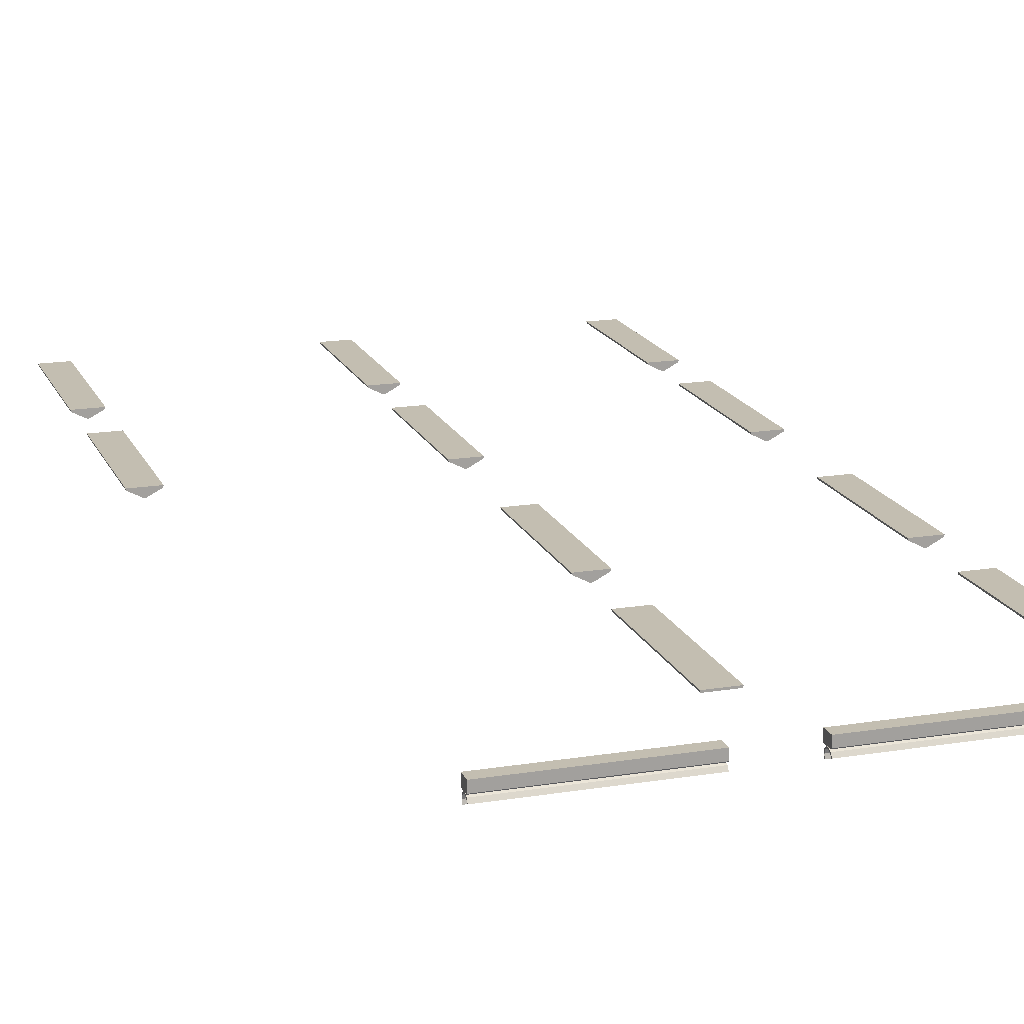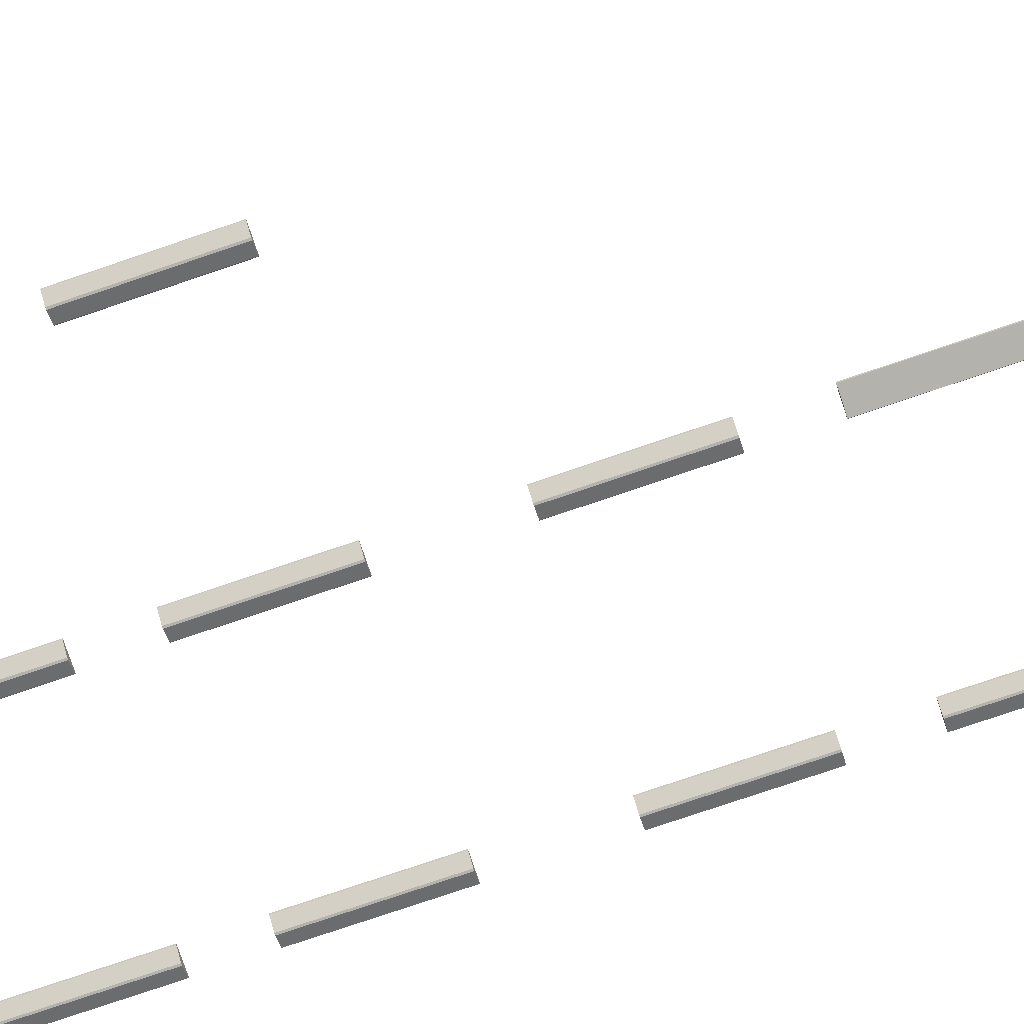
<metadata>
{"format":"obj","ext":"obj","renderer":"f3d","projection":"perspective","resolution":1024,"background":"white","views":[{"elev":17.2,"azim":162.0,"up":"+Y"},{"elev":-79.6,"azim":108.6,"up":"+Y"}]}
</metadata>
<code>
v -2.005 2.885 -5.246
v -0.4441 2.885 -5.246
v -0.4441 2.885 -5.14
v -2.005 2.885 -5.14
v -0.4441 2.978 -5.131
v -0.4441 2.978 -5.254
v -2.005 2.978 -5.254
v -2.005 2.978 -5.131
v -2.005 2.978 -5.131
v -2.005 2.895 -5.131
v -0.4441 2.895 -5.131
v -0.4441 2.978 -5.131
v -0.4441 2.885 -5.14
v -0.4441 2.895 -5.131
v -2.005 2.895 -5.131
v -2.005 2.885 -5.14
v -0.4441 2.978 -5.131
v -0.4441 2.895 -5.131
v -0.4441 2.894 -5.254
v -0.4441 2.978 -5.254
v -0.4441 2.885 -5.246
v -0.4441 2.885 -5.14
v -0.4441 2.894 -5.254
v -2.005 2.894 -5.254
v -2.005 2.978 -5.254
v -0.4441 2.978 -5.254
v -2.005 2.885 -5.246
v -2.005 2.894 -5.254
v -0.4441 2.894 -5.254
v -0.4441 2.885 -5.246
v -2.005 2.894 -5.254
v -2.005 2.895 -5.131
v -2.005 2.978 -5.131
v -2.005 2.978 -5.254
v -2.005 2.885 -5.246
v -2.005 2.885 -5.14
v -2.003 2.866 -5.242
v -0.4446 2.866 -5.242
v -0.4446 2.835 -5.264
v -2.003 2.835 -5.264
v -0.4446 2.835 -5.264
v -0.4446 2.831 -5.254
v -2.003 2.831 -5.254
v -2.003 2.835 -5.264
v -0.4446 2.831 -5.254
v -0.4446 2.859 -5.235
v -2.003 2.859 -5.235
v -2.003 2.831 -5.254
v -2.003 2.792 -5.163
v -0.4446 2.792 -5.163
v -0.4446 2.788 -5.153
v -2.003 2.788 -5.153
v -0.4446 2.788 -5.153
v -0.4446 2.826 -5.146
v -2.003 2.826 -5.146
v -2.003 2.788 -5.153
v -2.003 2.825 -5.156
v -0.4446 2.825 -5.156
v -0.4446 2.792 -5.163
v -2.003 2.792 -5.163
v -2.003 2.854 -5.164
v -0.4446 2.854 -5.164
v -0.4446 2.825 -5.156
v -2.003 2.825 -5.156
v -0.4446 2.826 -5.146
v -0.4446 2.859 -5.155
v -2.003 2.859 -5.155
v -2.003 2.826 -5.146
v -2.003 2.871 -5.183
v -0.4446 2.871 -5.183
v -0.4446 2.854 -5.164
v -2.003 2.854 -5.164
v -0.4446 2.859 -5.155
v -0.4446 2.88 -5.179
v -2.003 2.88 -5.179
v -2.003 2.859 -5.155
v -0.4446 2.873 -5.208
v -0.4446 2.871 -5.183
v -2.003 2.871 -5.183
v -2.003 2.873 -5.208
v -2.003 2.88 -5.179
v -0.4446 2.88 -5.179
v -0.4446 2.883 -5.211
v -2.003 2.883 -5.211
v -0.4446 2.859 -5.235
v -0.4446 2.873 -5.208
v -2.003 2.873 -5.208
v -2.003 2.859 -5.235
v -2.003 2.883 -5.211
v -0.4446 2.883 -5.211
v -0.4446 2.866 -5.242
v -2.003 2.866 -5.242
v -2.003 2.831 -5.254
v -2.003 2.859 -5.235
v -2.003 2.866 -5.242
v -2.003 2.835 -5.264
v -0.4446 2.866 -5.242
v -0.4446 2.859 -5.235
v -0.4446 2.831 -5.254
v -0.4446 2.835 -5.264
v -2.003 2.826 -5.146
v -2.003 2.825 -5.156
v -2.003 2.792 -5.163
v -2.003 2.788 -5.153
v -0.4446 2.792 -5.163
v -0.4446 2.825 -5.156
v -0.4446 2.826 -5.146
v -0.4446 2.788 -5.153
v -2.003 2.859 -5.155
v -2.003 2.854 -5.164
v -0.4446 2.854 -5.164
v -0.4446 2.859 -5.155
v -2.003 2.88 -5.179
v -2.003 2.871 -5.183
v -0.4446 2.871 -5.183
v -0.4446 2.88 -5.179
v -2.003 2.883 -5.211
v -2.003 2.873 -5.208
v -0.4446 2.883 -5.211
v -0.4446 2.873 -5.208
v 0.1916 2.885 -5.246
v 1.753 2.885 -5.246
v 1.753 2.885 -5.14
v 0.1916 2.885 -5.14
v 1.753 2.978 -5.131
v 1.753 2.978 -5.254
v 0.1916 2.978 -5.254
v 0.1916 2.978 -5.131
v 0.1916 2.978 -5.131
v 0.1916 2.895 -5.131
v 1.753 2.895 -5.131
v 1.753 2.978 -5.131
v 1.753 2.885 -5.14
v 1.753 2.895 -5.131
v 0.1916 2.895 -5.131
v 0.1916 2.885 -5.14
v 1.753 2.978 -5.131
v 1.753 2.895 -5.131
v 1.753 2.894 -5.254
v 1.753 2.978 -5.254
v 1.753 2.885 -5.246
v 1.753 2.885 -5.14
v 1.753 2.894 -5.254
v 0.1916 2.894 -5.254
v 0.1916 2.978 -5.254
v 1.753 2.978 -5.254
v 0.1916 2.885 -5.246
v 0.1916 2.894 -5.254
v 1.753 2.894 -5.254
v 1.753 2.885 -5.246
v 0.1916 2.894 -5.254
v 0.1916 2.895 -5.131
v 0.1916 2.978 -5.131
v 0.1916 2.978 -5.254
v 0.1916 2.885 -5.246
v 0.1916 2.885 -5.14
v 0.1941 2.866 -5.242
v 1.752 2.866 -5.242
v 1.752 2.835 -5.264
v 0.1941 2.835 -5.264
v 1.752 2.835 -5.264
v 1.752 2.831 -5.254
v 0.1941 2.831 -5.254
v 0.1941 2.835 -5.264
v 1.752 2.831 -5.254
v 1.752 2.859 -5.235
v 0.1941 2.859 -5.235
v 0.1941 2.831 -5.254
v 0.1941 2.792 -5.163
v 1.752 2.792 -5.163
v 1.752 2.788 -5.153
v 0.1941 2.788 -5.153
v 1.752 2.788 -5.153
v 1.752 2.826 -5.146
v 0.1941 2.826 -5.146
v 0.1941 2.788 -5.153
v 0.1941 2.825 -5.156
v 1.752 2.825 -5.156
v 1.752 2.792 -5.163
v 0.1941 2.792 -5.163
v 0.1941 2.854 -5.164
v 1.752 2.854 -5.164
v 1.752 2.825 -5.156
v 0.1941 2.825 -5.156
v 1.752 2.826 -5.146
v 1.752 2.859 -5.155
v 0.1941 2.859 -5.155
v 0.1941 2.826 -5.146
v 0.1941 2.871 -5.183
v 1.752 2.871 -5.183
v 1.752 2.854 -5.164
v 0.1941 2.854 -5.164
v 1.752 2.859 -5.155
v 1.752 2.88 -5.179
v 0.1941 2.88 -5.179
v 0.1941 2.859 -5.155
v 1.752 2.873 -5.208
v 1.752 2.871 -5.183
v 0.1941 2.871 -5.183
v 0.1941 2.873 -5.208
v 0.1941 2.88 -5.179
v 1.752 2.88 -5.179
v 1.752 2.883 -5.211
v 0.1941 2.883 -5.211
v 1.752 2.859 -5.235
v 1.752 2.873 -5.208
v 0.1941 2.873 -5.208
v 0.1941 2.859 -5.235
v 0.1941 2.883 -5.211
v 1.752 2.883 -5.211
v 1.752 2.866 -5.242
v 0.1941 2.866 -5.242
v 0.1941 2.831 -5.254
v 0.1941 2.859 -5.235
v 0.1941 2.866 -5.242
v 0.1941 2.835 -5.264
v 1.752 2.866 -5.242
v 1.752 2.859 -5.235
v 1.752 2.831 -5.254
v 1.752 2.835 -5.264
v 0.1941 2.826 -5.146
v 0.1941 2.825 -5.156
v 0.1941 2.792 -5.163
v 0.1941 2.788 -5.153
v 1.752 2.792 -5.163
v 1.752 2.825 -5.156
v 1.752 2.826 -5.146
v 1.752 2.788 -5.153
v 0.1941 2.859 -5.155
v 0.1941 2.854 -5.164
v 1.752 2.854 -5.164
v 1.752 2.859 -5.155
v 0.1941 2.88 -5.179
v 0.1941 2.871 -5.183
v 1.752 2.871 -5.183
v 1.752 2.88 -5.179
v 0.1941 2.883 -5.211
v 0.1941 2.873 -5.208
v 1.752 2.883 -5.211
v 1.752 2.873 -5.208
v -2.731 2.982 -0.4397
v -2.731 2.982 -2.003
v -2.726 2.963 -2.003
v -2.726 2.963 -0.4397
v -2.448 2.982 -2.003
v -2.731 2.982 -2.003
v -2.731 2.982 -0.4397
v -2.448 2.982 -0.4397
v -2.453 2.963 -2.003
v -2.448 2.982 -2.003
v -2.448 2.982 -0.4397
v -2.453 2.963 -0.4397
v -2.726 2.963 -0.4397
v -2.726 2.963 -2.003
v -2.6 2.897 -2.003
v -2.6 2.897 -0.4397
v -2.579 2.897 -2.003
v -2.453 2.963 -2.003
v -2.453 2.963 -0.4397
v -2.579 2.897 -0.4397
v -2.6 2.897 -2.003
v -2.579 2.897 -2.003
v -2.579 2.897 -0.4397
v -2.6 2.897 -0.4397
v -2.453 2.963 -0.4397
v -2.448 2.982 -0.4397
v -2.731 2.982 -0.4397
v -2.726 2.963 -0.4397
v -2.731 2.982 -2.003
v -2.448 2.982 -2.003
v -2.453 2.963 -2.003
v -2.726 2.963 -2.003
v -2.6 2.897 -0.4397
v -2.579 2.897 -0.4397
v -2.579 2.897 -2.003
v -2.6 2.897 -2.003
v -0.268 2.982 -0.4397
v -0.268 2.982 -2.003
v -0.2629 2.963 -2.003
v -0.2629 2.963 -0.4397
v 0.01545 2.982 -2.003
v -0.268 2.982 -2.003
v -0.268 2.982 -0.4397
v 0.01545 2.982 -0.4397
v 0.01033 2.963 -2.003
v 0.01545 2.982 -2.003
v 0.01545 2.982 -0.4397
v 0.01033 2.963 -0.4397
v -0.2629 2.963 -0.4397
v -0.2629 2.963 -2.003
v -0.1372 2.897 -2.003
v -0.1372 2.897 -0.4397
v -0.1154 2.897 -2.003
v 0.01033 2.963 -2.003
v 0.01033 2.963 -0.4397
v -0.1154 2.897 -0.4397
v -0.1372 2.897 -2.003
v -0.1154 2.897 -2.003
v -0.1154 2.897 -0.4397
v -0.1372 2.897 -0.4397
v 0.01033 2.963 -0.4397
v 0.01545 2.982 -0.4397
v -0.268 2.982 -0.4397
v -0.2629 2.963 -0.4397
v -0.268 2.982 -2.003
v 0.01545 2.982 -2.003
v 0.01033 2.963 -2.003
v -0.2629 2.963 -2.003
v -0.1372 2.897 -0.4397
v -0.1154 2.897 -0.4397
v -0.1154 2.897 -2.003
v -0.1372 2.897 -2.003
v -2.731 2.982 4.712
v -2.731 2.982 3.149
v -2.726 2.963 3.149
v -2.726 2.963 4.712
v -2.448 2.982 3.149
v -2.731 2.982 3.149
v -2.731 2.982 4.712
v -2.448 2.982 4.712
v -2.453 2.963 3.149
v -2.448 2.982 3.149
v -2.448 2.982 4.712
v -2.453 2.963 4.712
v -2.726 2.963 4.712
v -2.726 2.963 3.149
v -2.6 2.897 3.149
v -2.6 2.897 4.712
v -2.579 2.897 3.149
v -2.453 2.963 3.149
v -2.453 2.963 4.712
v -2.579 2.897 4.712
v -2.6 2.897 3.149
v -2.579 2.897 3.149
v -2.579 2.897 4.712
v -2.6 2.897 4.712
v -2.453 2.963 4.712
v -2.448 2.982 4.712
v -2.731 2.982 4.712
v -2.726 2.963 4.712
v -2.731 2.982 3.149
v -2.448 2.982 3.149
v -2.453 2.963 3.149
v -2.726 2.963 3.149
v -2.6 2.897 4.712
v -2.579 2.897 4.712
v -2.579 2.897 3.149
v -2.6 2.897 3.149
v -2.731 2.982 2.414
v -2.731 2.982 0.8507
v -2.726 2.963 0.8507
v -2.726 2.963 2.414
v -2.448 2.982 0.8507
v -2.731 2.982 0.8507
v -2.731 2.982 2.414
v -2.448 2.982 2.414
v -2.453 2.963 0.8507
v -2.448 2.982 0.8507
v -2.448 2.982 2.414
v -2.453 2.963 2.414
v -2.726 2.963 2.414
v -2.726 2.963 0.8507
v -2.6 2.897 0.8507
v -2.6 2.897 2.414
v -2.579 2.897 0.8507
v -2.453 2.963 0.8507
v -2.453 2.963 2.414
v -2.579 2.897 2.414
v -2.6 2.897 0.8507
v -2.579 2.897 0.8507
v -2.579 2.897 2.414
v -2.6 2.897 2.414
v -2.453 2.963 2.414
v -2.448 2.982 2.414
v -2.731 2.982 2.414
v -2.726 2.963 2.414
v -2.731 2.982 0.8507
v -2.448 2.982 0.8507
v -2.453 2.963 0.8507
v -2.726 2.963 0.8507
v -2.6 2.897 2.414
v -2.579 2.897 2.414
v -2.579 2.897 0.8507
v -2.6 2.897 0.8507
v -2.731 2.982 -2.785
v -2.731 2.982 -4.348
v -2.726 2.963 -4.348
v -2.726 2.963 -2.785
v -2.448 2.982 -4.348
v -2.731 2.982 -4.348
v -2.731 2.982 -2.785
v -2.448 2.982 -2.785
v -2.453 2.963 -4.348
v -2.448 2.982 -4.348
v -2.448 2.982 -2.785
v -2.453 2.963 -2.785
v -2.726 2.963 -2.785
v -2.726 2.963 -4.348
v -2.6 2.897 -4.348
v -2.6 2.897 -2.785
v -2.579 2.897 -4.348
v -2.453 2.963 -4.348
v -2.453 2.963 -2.785
v -2.579 2.897 -2.785
v -2.6 2.897 -4.348
v -2.579 2.897 -4.348
v -2.579 2.897 -2.785
v -2.6 2.897 -2.785
v -2.453 2.963 -2.785
v -2.448 2.982 -2.785
v -2.731 2.982 -2.785
v -2.726 2.963 -2.785
v -2.731 2.982 -4.348
v -2.448 2.982 -4.348
v -2.453 2.963 -4.348
v -2.726 2.963 -4.348
v -2.6 2.897 -2.785
v -2.579 2.897 -2.785
v -2.579 2.897 -4.348
v -2.6 2.897 -4.348
v 2.195 2.982 4.712
v 2.195 2.982 3.149
v 2.2 2.963 3.149
v 2.2 2.963 4.712
v 2.479 2.982 3.149
v 2.195 2.982 3.149
v 2.195 2.982 4.712
v 2.479 2.982 4.712
v 2.474 2.963 3.149
v 2.479 2.982 3.149
v 2.479 2.982 4.712
v 2.474 2.963 4.712
v 2.2 2.963 4.712
v 2.2 2.963 3.149
v 2.326 2.897 3.149
v 2.326 2.897 4.712
v 2.348 2.897 3.149
v 2.474 2.963 3.149
v 2.474 2.963 4.712
v 2.348 2.897 4.712
v 2.326 2.897 3.149
v 2.348 2.897 3.149
v 2.348 2.897 4.712
v 2.326 2.897 4.712
v 2.474 2.963 4.712
v 2.479 2.982 4.712
v 2.195 2.982 4.712
v 2.2 2.963 4.712
v 2.195 2.982 3.149
v 2.479 2.982 3.149
v 2.474 2.963 3.149
v 2.2 2.963 3.149
v 2.326 2.897 4.712
v 2.348 2.897 4.712
v 2.348 2.897 3.149
v 2.326 2.897 3.149
v 2.195 2.982 2.414
v 2.195 2.982 0.8507
v 2.2 2.963 0.8507
v 2.2 2.963 2.414
v 2.479 2.982 0.8507
v 2.195 2.982 0.8507
v 2.195 2.982 2.414
v 2.479 2.982 2.414
v 2.474 2.963 0.8507
v 2.479 2.982 0.8507
v 2.479 2.982 2.414
v 2.474 2.963 2.414
v 2.2 2.963 2.414
v 2.2 2.963 0.8507
v 2.326 2.897 0.8507
v 2.326 2.897 2.414
v 2.348 2.897 0.8507
v 2.474 2.963 0.8507
v 2.474 2.963 2.414
v 2.348 2.897 2.414
v 2.326 2.897 0.8507
v 2.348 2.897 0.8507
v 2.348 2.897 2.414
v 2.326 2.897 2.414
v 2.474 2.963 2.414
v 2.479 2.982 2.414
v 2.195 2.982 2.414
v 2.2 2.963 2.414
v 2.195 2.982 0.8507
v 2.479 2.982 0.8507
v 2.474 2.963 0.8507
v 2.2 2.963 0.8507
v 2.326 2.897 2.414
v 2.348 2.897 2.414
v 2.348 2.897 0.8507
v 2.326 2.897 0.8507
v -0.268 2.982 4.712
v -0.268 2.982 3.149
v -0.2629 2.963 3.149
v -0.2629 2.963 4.712
v 0.01545 2.982 3.149
v -0.268 2.982 3.149
v -0.268 2.982 4.712
v 0.01545 2.982 4.712
v 0.01033 2.963 3.149
v 0.01545 2.982 3.149
v 0.01545 2.982 4.712
v 0.01033 2.963 4.712
v -0.2629 2.963 4.712
v -0.2629 2.963 3.149
v -0.1372 2.897 3.149
v -0.1372 2.897 4.712
v -0.1154 2.897 3.149
v 0.01033 2.963 3.149
v 0.01033 2.963 4.712
v -0.1154 2.897 4.712
v -0.1372 2.897 3.149
v -0.1154 2.897 3.149
v -0.1154 2.897 4.712
v -0.1372 2.897 4.712
v 0.01033 2.963 4.712
v 0.01545 2.982 4.712
v -0.268 2.982 4.712
v -0.2629 2.963 4.712
v -0.268 2.982 3.149
v 0.01545 2.982 3.149
v 0.01033 2.963 3.149
v -0.2629 2.963 3.149
v -0.1372 2.897 4.712
v -0.1154 2.897 4.712
v -0.1154 2.897 3.149
v -0.1372 2.897 3.149
v -0.268 2.982 2.414
v -0.268 2.982 0.8507
v -0.2629 2.963 0.8507
v -0.2629 2.963 2.414
v 0.01545 2.982 0.8507
v -0.268 2.982 0.8507
v -0.268 2.982 2.414
v 0.01545 2.982 2.414
v 0.01033 2.963 0.8507
v 0.01545 2.982 0.8507
v 0.01545 2.982 2.414
v 0.01033 2.963 2.414
v -0.2629 2.963 2.414
v -0.2629 2.963 0.8507
v -0.1372 2.897 0.8507
v -0.1372 2.897 2.414
v -0.1154 2.897 0.8507
v 0.01033 2.963 0.8507
v 0.01033 2.963 2.414
v -0.1154 2.897 2.414
v -0.1372 2.897 0.8507
v -0.1154 2.897 0.8507
v -0.1154 2.897 2.414
v -0.1372 2.897 2.414
v 0.01033 2.963 2.414
v 0.01545 2.982 2.414
v -0.268 2.982 2.414
v -0.2629 2.963 2.414
v -0.268 2.982 0.8507
v 0.01545 2.982 0.8507
v 0.01033 2.963 0.8507
v -0.2629 2.963 0.8507
v -0.1372 2.897 2.414
v -0.1154 2.897 2.414
v -0.1154 2.897 0.8507
v -0.1372 2.897 0.8507
v -0.268 2.982 -2.785
v -0.268 2.982 -4.348
v -0.2629 2.963 -4.348
v -0.2629 2.963 -2.785
v 0.01545 2.982 -4.348
v -0.268 2.982 -4.348
v -0.268 2.982 -2.785
v 0.01545 2.982 -2.785
v 0.01033 2.963 -4.348
v 0.01545 2.982 -4.348
v 0.01545 2.982 -2.785
v 0.01033 2.963 -2.785
v 0.01033 2.963 -2.785
v 0.01545 2.982 -2.785
v -0.268 2.982 -2.785
v -0.2629 2.963 -2.785
v -0.268 2.982 -4.348
v 0.01545 2.982 -4.348
v 0.01033 2.963 -4.348
v -0.2629 2.963 -4.348
v -0.1372 2.897 -2.785
v -0.1154 2.897 -2.785
f 1 2 3
f 1 3 4
f 5 6 7
f 5 7 8
f 9 10 11
f 9 11 12
f 13 14 15
f 13 15 16
f 17 18 19
f 17 19 20
f 21 19 18
f 21 18 22
f 23 24 25
f 23 25 26
f 27 28 29
f 27 29 30
f 31 32 33
f 31 33 34
f 31 35 36
f 31 36 32
f 37 38 39
f 37 39 40
f 41 42 43
f 41 43 44
f 45 46 47
f 45 47 48
f 49 50 51
f 49 51 52
f 53 54 55
f 53 55 56
f 57 58 59
f 57 59 60
f 61 62 63
f 61 63 64
f 65 66 67
f 65 67 68
f 69 70 71
f 69 71 72
f 73 74 75
f 73 75 76
f 77 78 79
f 77 79 80
f 81 82 83
f 81 83 84
f 85 86 87
f 85 87 88
f 89 90 91
f 89 91 92
f 93 94 95
f 93 95 96
f 97 98 99
f 97 99 100
f 101 102 103
f 101 103 104
f 105 106 107
f 105 107 108
f 101 109 110
f 101 110 102
f 111 112 107
f 111 107 106
f 109 113 114
f 109 114 110
f 115 116 112
f 115 112 111
f 114 113 117
f 114 117 118
f 119 116 115
f 119 115 120
f 118 117 95
f 118 95 94
f 97 119 120
f 97 120 98
f 121 122 123
f 121 123 124
f 125 126 127
f 125 127 128
f 129 130 131
f 129 131 132
f 133 134 135
f 133 135 136
f 137 138 139
f 137 139 140
f 141 139 138
f 141 138 142
f 143 144 145
f 143 145 146
f 147 148 149
f 147 149 150
f 151 152 153
f 151 153 154
f 151 155 156
f 151 156 152
f 157 158 159
f 157 159 160
f 161 162 163
f 161 163 164
f 165 166 167
f 165 167 168
f 169 170 171
f 169 171 172
f 173 174 175
f 173 175 176
f 177 178 179
f 177 179 180
f 181 182 183
f 181 183 184
f 185 186 187
f 185 187 188
f 189 190 191
f 189 191 192
f 193 194 195
f 193 195 196
f 197 198 199
f 197 199 200
f 201 202 203
f 201 203 204
f 205 206 207
f 205 207 208
f 209 210 211
f 209 211 212
f 213 214 215
f 213 215 216
f 217 218 219
f 217 219 220
f 221 222 223
f 221 223 224
f 225 226 227
f 225 227 228
f 221 229 230
f 221 230 222
f 231 232 227
f 231 227 226
f 229 233 234
f 229 234 230
f 235 236 232
f 235 232 231
f 234 233 237
f 234 237 238
f 239 236 235
f 239 235 240
f 238 237 215
f 238 215 214
f 217 239 240
f 217 240 218
f 241 242 243
f 241 243 244
f 245 246 247
f 245 247 248
f 249 250 251
f 249 251 252
f 253 254 255
f 253 255 256
f 257 258 259
f 257 259 260
f 261 262 263
f 261 263 264
f 265 266 267
f 265 267 268
f 269 270 271
f 269 271 272
f 273 274 265
f 273 265 268
f 271 275 276
f 271 276 272
f 277 278 279
f 277 279 280
f 281 282 283
f 281 283 284
f 285 286 287
f 285 287 288
f 289 290 291
f 289 291 292
f 293 294 295
f 293 295 296
f 297 298 299
f 297 299 300
f 301 302 303
f 301 303 304
f 305 306 307
f 305 307 308
f 309 310 301
f 309 301 304
f 307 311 312
f 307 312 308
f 313 314 315
f 313 315 316
f 317 318 319
f 317 319 320
f 321 322 323
f 321 323 324
f 325 326 327
f 325 327 328
f 329 330 331
f 329 331 332
f 333 334 335
f 333 335 336
f 337 338 339
f 337 339 340
f 341 342 343
f 341 343 344
f 345 346 337
f 345 337 340
f 343 347 348
f 343 348 344
f 349 350 351
f 349 351 352
f 353 354 355
f 353 355 356
f 357 358 359
f 357 359 360
f 361 362 363
f 361 363 364
f 365 366 367
f 365 367 368
f 369 370 371
f 369 371 372
f 373 374 375
f 373 375 376
f 377 378 379
f 377 379 380
f 381 382 373
f 381 373 376
f 379 383 384
f 379 384 380
f 385 386 387
f 385 387 388
f 389 390 391
f 389 391 392
f 393 394 395
f 393 395 396
f 397 398 399
f 397 399 400
f 401 402 403
f 401 403 404
f 405 406 407
f 405 407 408
f 409 410 411
f 409 411 412
f 413 414 415
f 413 415 416
f 417 418 409
f 417 409 412
f 415 419 420
f 415 420 416
f 421 422 423
f 421 423 424
f 425 426 427
f 425 427 428
f 429 430 431
f 429 431 432
f 433 434 435
f 433 435 436
f 437 438 439
f 437 439 440
f 441 442 443
f 441 443 444
f 445 446 447
f 445 447 448
f 449 450 451
f 449 451 452
f 453 454 445
f 453 445 448
f 451 455 456
f 451 456 452
f 457 458 459
f 457 459 460
f 461 462 463
f 461 463 464
f 465 466 467
f 465 467 468
f 469 470 471
f 469 471 472
f 473 474 475
f 473 475 476
f 477 478 479
f 477 479 480
f 481 482 483
f 481 483 484
f 485 486 487
f 485 487 488
f 489 490 481
f 489 481 484
f 487 491 492
f 487 492 488
f 493 494 495
f 493 495 496
f 497 498 499
f 497 499 500
f 501 502 503
f 501 503 504
f 505 506 507
f 505 507 508
f 509 510 511
f 509 511 512
f 513 514 515
f 513 515 516
f 517 518 519
f 517 519 520
f 521 522 523
f 521 523 524
f 525 526 517
f 525 517 520
f 523 527 528
f 523 528 524
f 529 530 531
f 529 531 532
f 533 534 535
f 533 535 536
f 537 538 539
f 537 539 540
f 541 542 543
f 541 543 544
f 545 546 547
f 545 547 548
f 549 550 551
f 549 551 552
f 553 554 555
f 553 555 556
f 557 558 559
f 557 559 560
f 561 562 553
f 561 553 556
f 559 563 564
f 559 564 560
f 565 566 567
f 565 567 568
f 569 570 571
f 569 571 572
f 573 574 575
f 573 575 576
f 577 578 579
f 577 579 580
f 581 582 583
f 581 583 584
f 585 586 577
f 585 577 580

</code>
